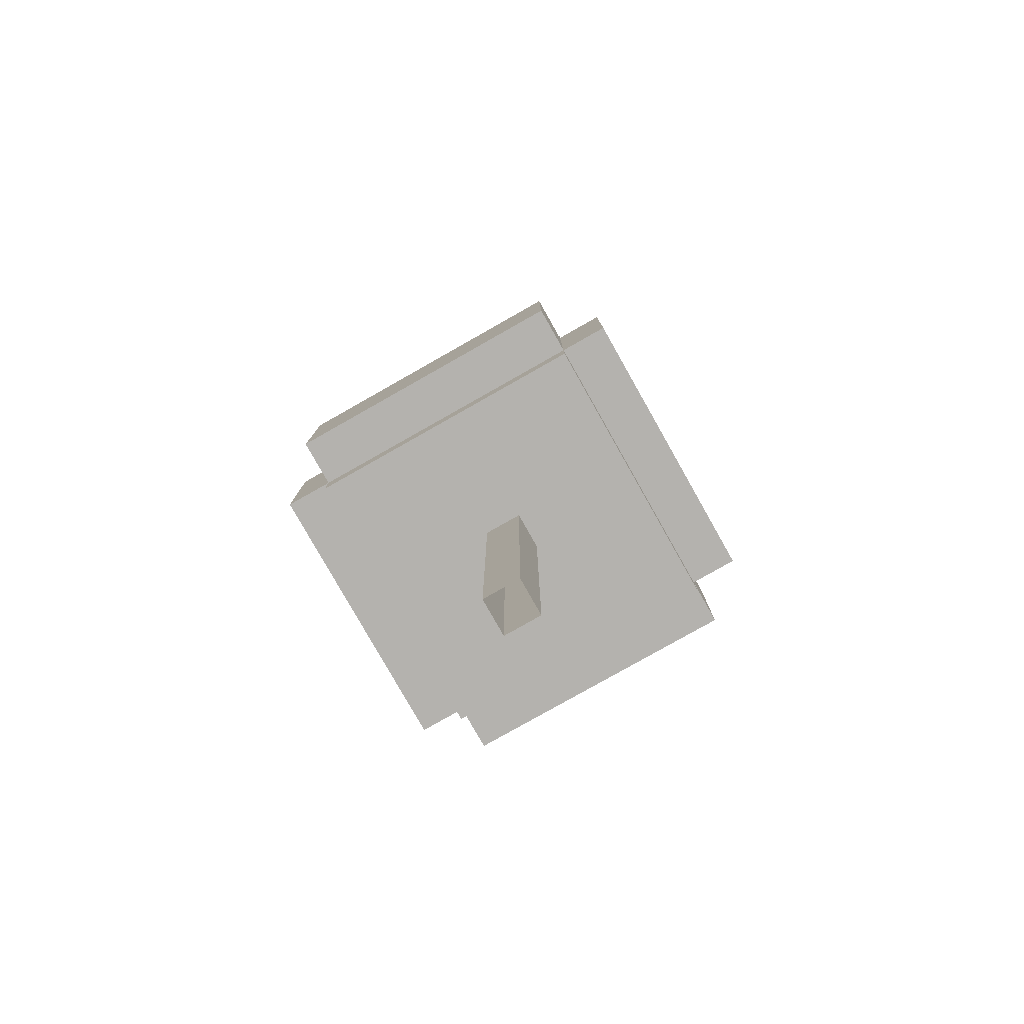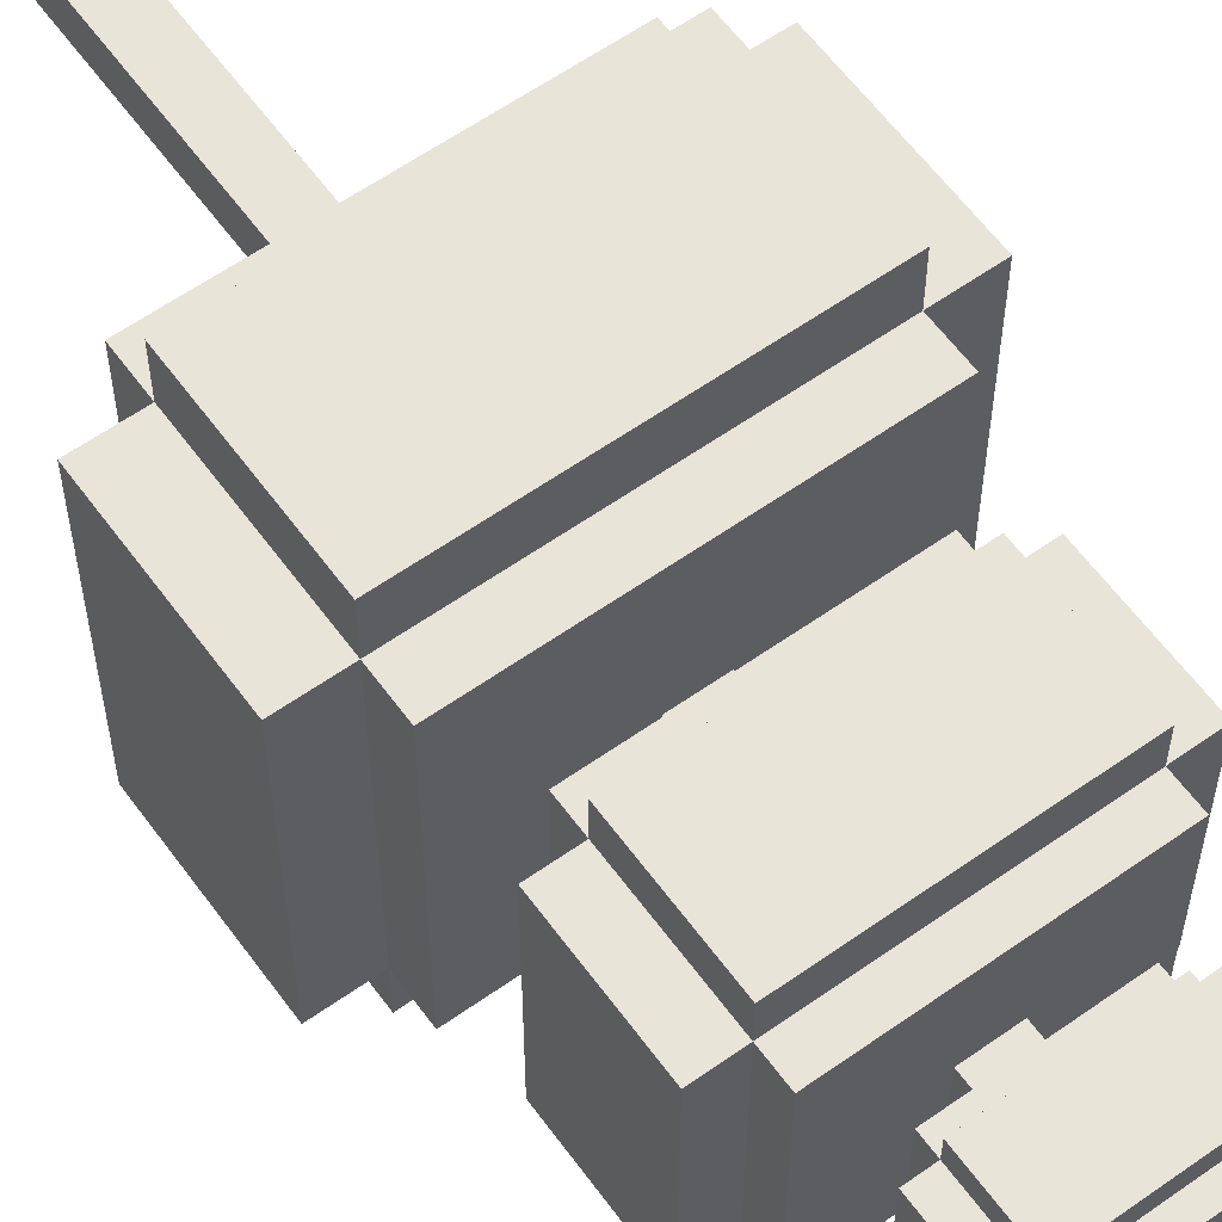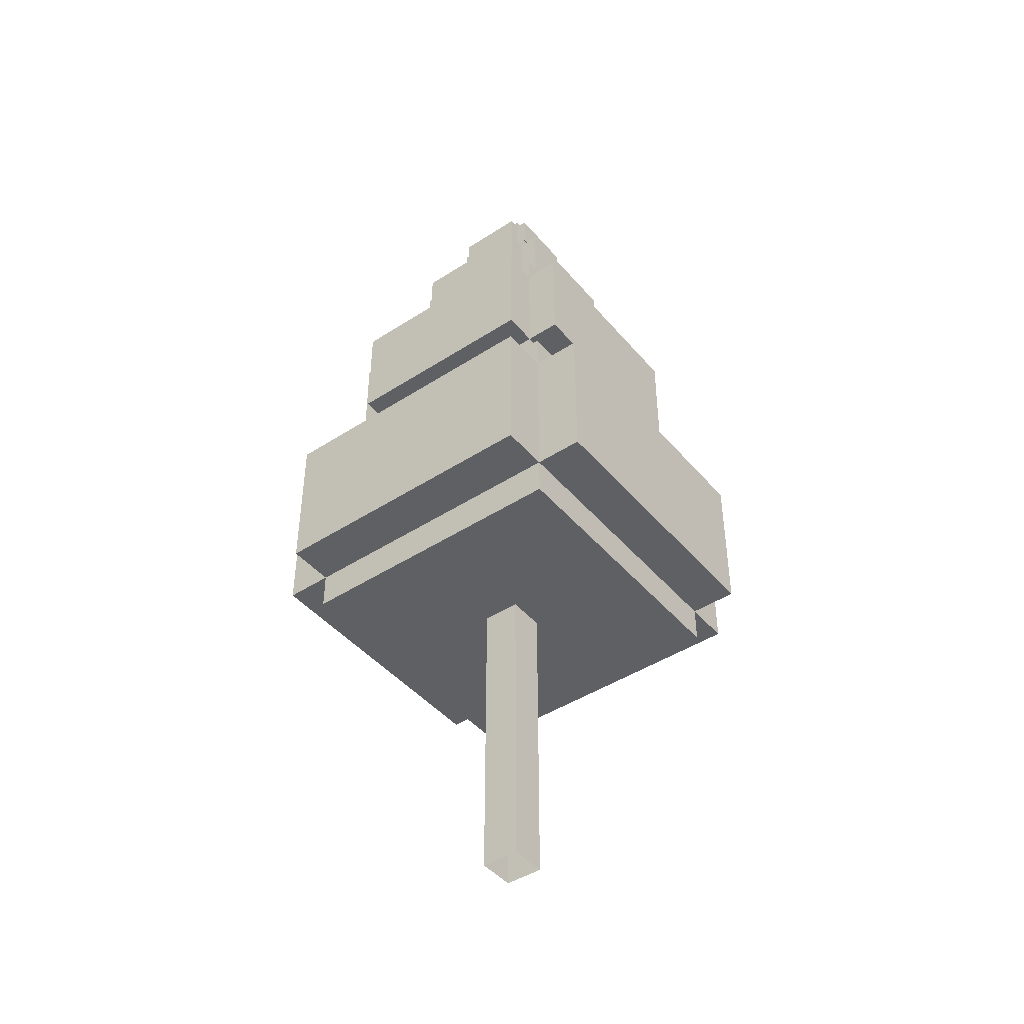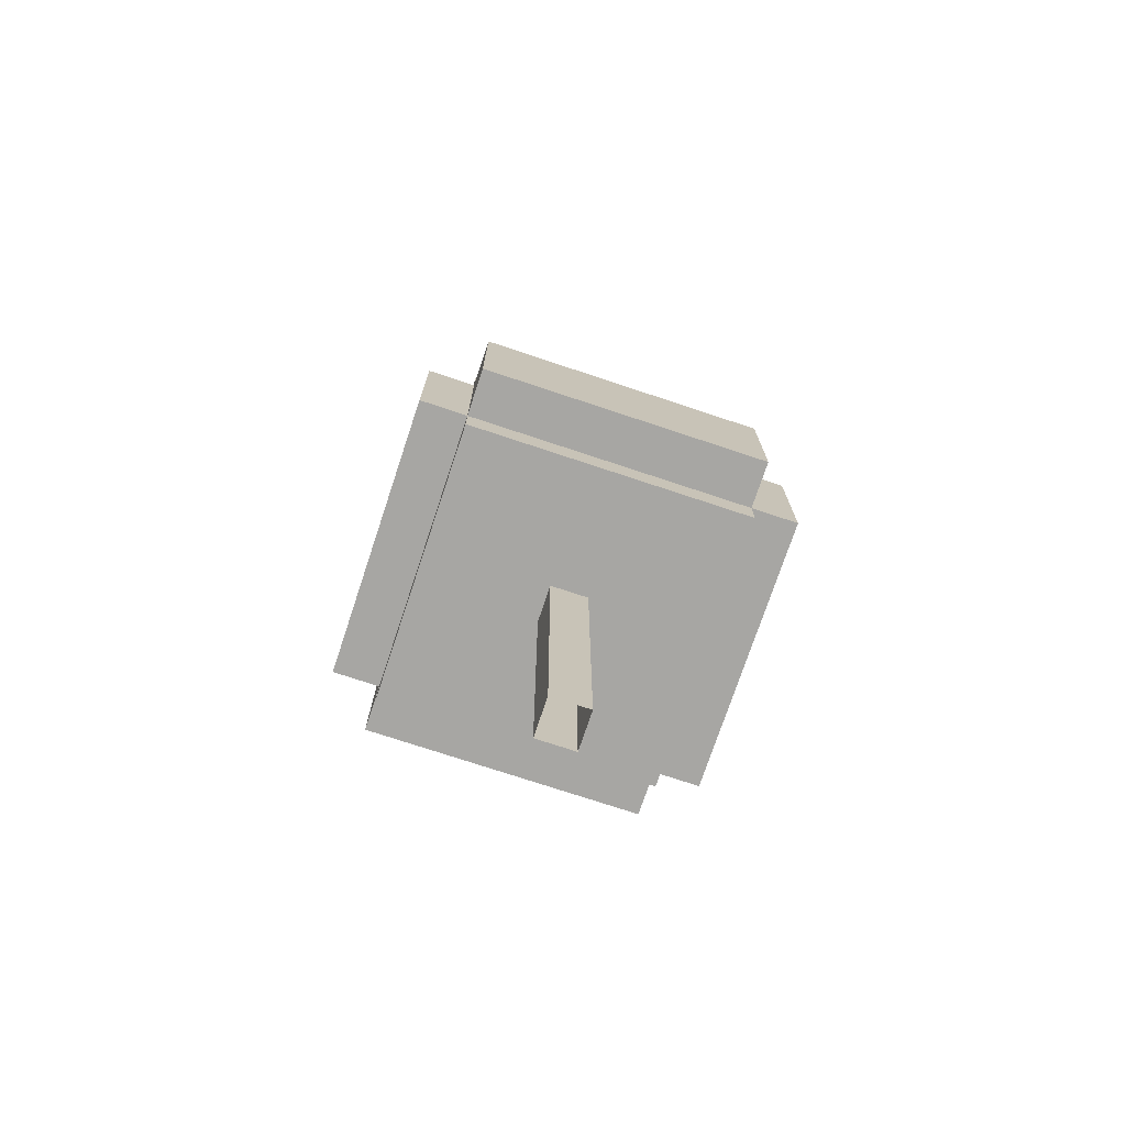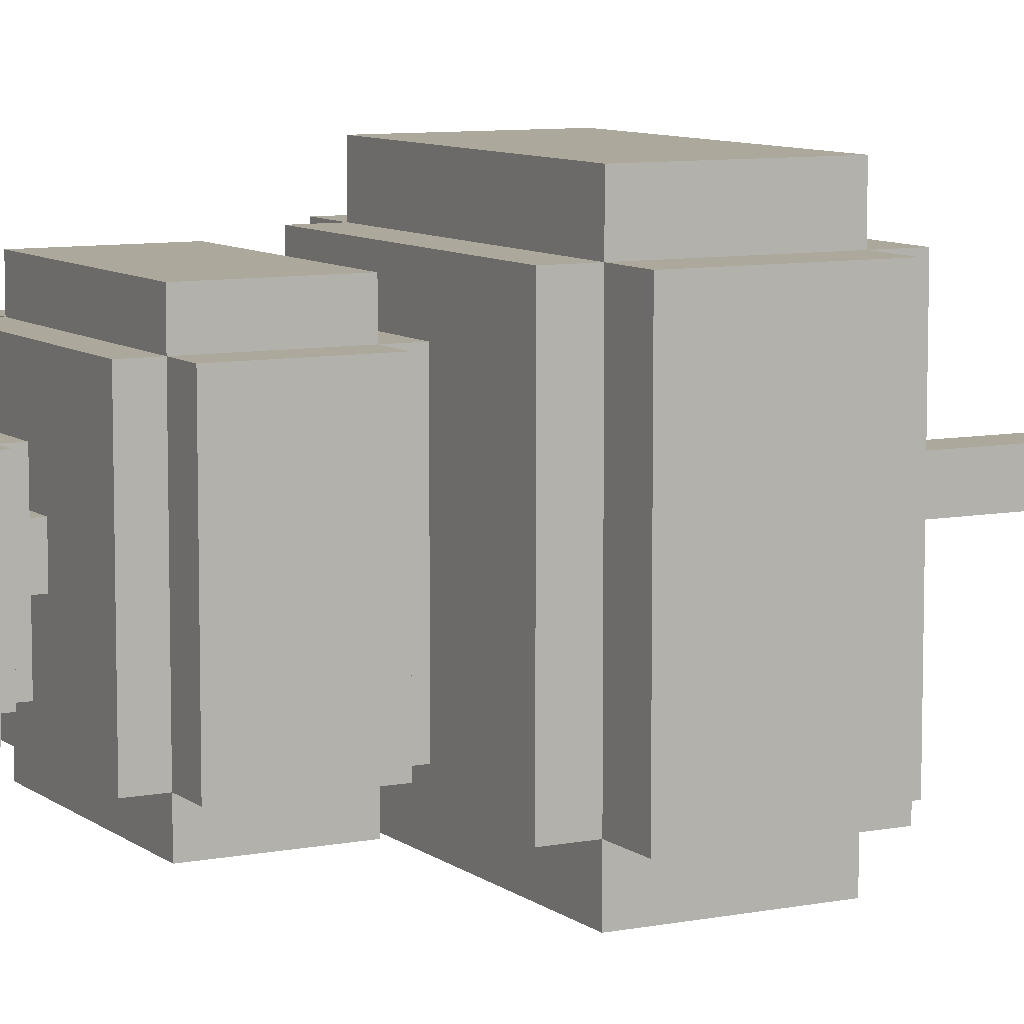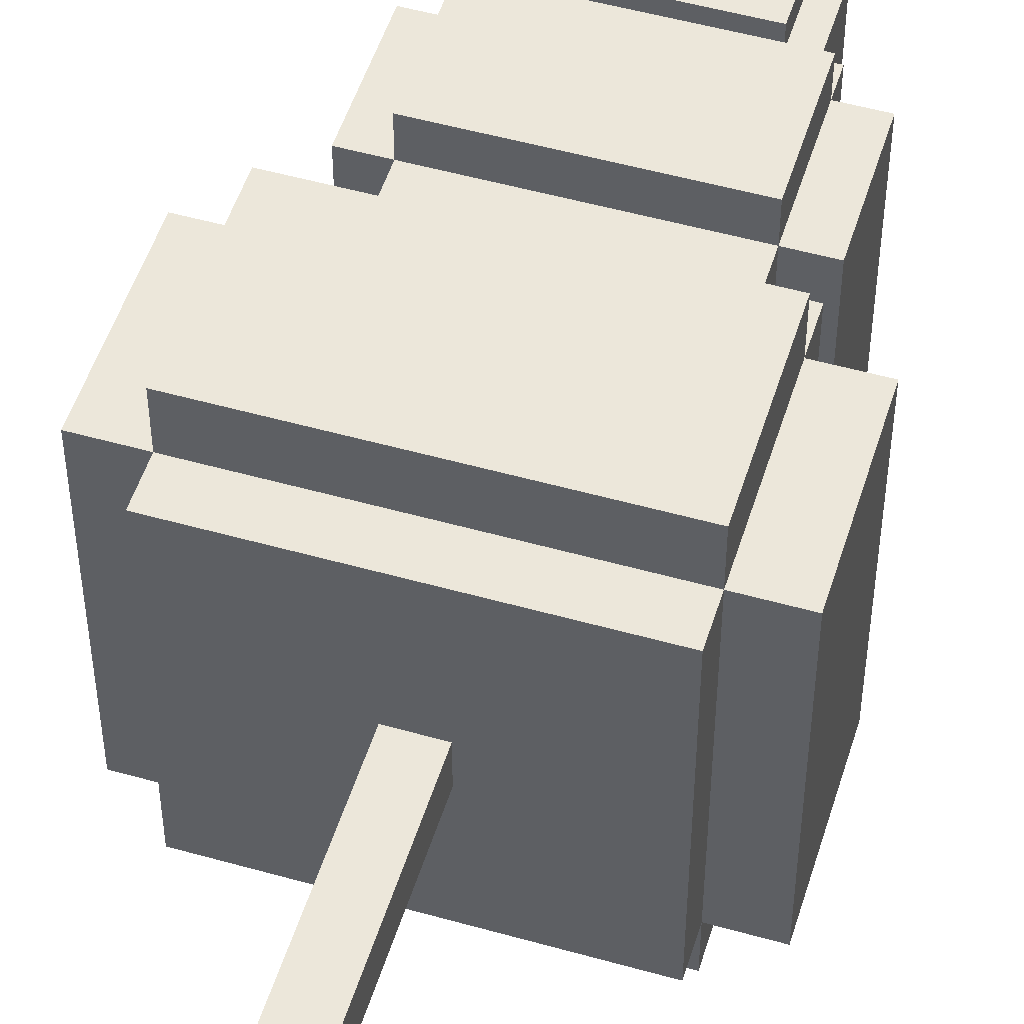
<metadata>
{"format":"obj","ext":"obj","renderer":"f3d","projection":"perspective","resolution":1024,"background":"white","views":[{"elev":-79.8,"azim":119.5,"up":"+Y"},{"elev":60.1,"azim":144.1,"up":"+Z"},{"elev":-44.3,"azim":-142.8,"up":"+Y"},{"elev":-74.1,"azim":-108.4,"up":"+Y"},{"elev":8.5,"azim":-118.1,"up":"+Z"},{"elev":51.2,"azim":17.1,"up":"+Z"}]}
</metadata>
<code>
g dungeon_mv_heaven_trees_05
v 2.38 5.813 -3.173
v -2.38 5.813 3.173
v 2.38 5.813 3.173
v -2.38 5.813 -3.173
v 2.38 8.327 -3.173
v -2.38 8.327 3.173
v -2.38 8.327 -3.173
v 2.38 8.327 3.173
v 2.38 8.327 3.173
v -2.38 5.813 3.173
v -2.38 8.327 3.173
v 2.38 5.813 3.173
v 2.38 8.327 -3.173
v 2.38 5.813 3.173
v 2.38 8.327 3.173
v 2.38 5.813 -3.173
v -2.38 8.327 -3.173
v 2.38 5.813 -3.173
v 2.38 8.327 -3.173
v -2.38 5.813 -3.173
v -2.38 8.327 3.173
v -2.38 5.813 -3.173
v -2.38 8.327 -3.173
v -2.38 5.813 3.173
v -3.173 5.813 -2.38
v 3.173 5.813 2.38
v 3.173 5.813 -2.38
v -3.173 5.813 2.38
v -3.173 8.327 -2.38
v 3.173 8.327 2.38
v -3.173 8.327 2.38
v 3.173 8.327 -2.38
v 3.173 8.327 -2.38
v 3.173 5.813 2.38
v 3.173 8.327 2.38
v 3.173 5.813 -2.38
v -3.173 8.327 -2.38
v 3.173 5.813 -2.38
v 3.173 8.327 -2.38
v -3.173 5.813 -2.38
v -3.173 8.327 2.38
v -3.173 5.813 -2.38
v -3.173 8.327 -2.38
v -3.173 5.813 2.38
v 3.173 8.327 2.38
v -3.173 5.813 2.38
v -3.173 8.327 2.38
v 3.173 5.813 2.38
v -2.38 5.184 -2.38
v 2.38 5.184 2.38
v 2.38 5.184 -2.38
v -2.38 5.184 2.38
v -2.38 8.955 -2.38
v 2.38 8.955 2.38
v -2.38 8.955 2.38
v 2.38 8.955 -2.38
v 2.38 8.955 -2.38
v 2.38 5.184 2.38
v 2.38 8.955 2.38
v 2.38 5.184 -2.38
v -2.38 8.955 -2.38
v 2.38 5.184 -2.38
v 2.38 8.955 -2.38
v -2.38 5.184 -2.38
v -2.38 8.955 2.38
v -2.38 5.184 -2.38
v -2.38 8.955 -2.38
v -2.38 5.184 2.38
v 2.38 8.955 2.38
v -2.38 5.184 2.38
v -2.38 8.955 2.38
v 2.38 5.184 2.38
v 1.741 10.05 -2.321
v -1.741 10.05 2.321
v 1.741 10.05 2.321
v -1.741 10.05 -2.321
v 1.741 11.89 -2.321
v -1.741 11.89 2.321
v -1.741 11.89 -2.321
v 1.741 11.89 2.321
v 1.741 11.89 2.321
v -1.741 10.05 2.321
v -1.741 11.89 2.321
v 1.741 10.05 2.321
v 1.741 11.89 -2.321
v 1.741 10.05 2.321
v 1.741 11.89 2.321
v 1.741 10.05 -2.321
v -1.741 11.89 -2.321
v 1.741 10.05 -2.321
v 1.741 11.89 -2.321
v -1.741 10.05 -2.321
v -1.741 11.89 2.321
v -1.741 10.05 -2.321
v -1.741 11.89 -2.321
v -1.741 10.05 2.321
v -2.321 10.05 -1.741
v 2.321 10.05 1.741
v 2.321 10.05 -1.741
v -2.321 10.05 1.741
v -2.321 11.89 -1.741
v 2.321 11.89 1.741
v -2.321 11.89 1.741
v 2.321 11.89 -1.741
v 2.321 11.89 -1.741
v 2.321 10.05 1.741
v 2.321 11.89 1.741
v 2.321 10.05 -1.741
v -2.321 11.89 -1.741
v 2.321 10.05 -1.741
v 2.321 11.89 -1.741
v -2.321 10.05 -1.741
v -2.321 11.89 1.741
v -2.321 10.05 -1.741
v -2.321 11.89 -1.741
v -2.321 10.05 1.741
v 2.321 11.89 1.741
v -2.321 10.05 1.741
v -2.321 11.89 1.741
v 2.321 10.05 1.741
v -1.741 9.591 -1.741
v 1.741 9.591 1.741
v 1.741 9.591 -1.741
v -1.741 9.591 1.741
v -1.741 12.35 -1.741
v 1.741 12.35 1.741
v -1.741 12.35 1.741
v 1.741 12.35 -1.741
v 1.741 12.35 -1.741
v 1.741 9.591 1.741
v 1.741 12.35 1.741
v 1.741 9.591 -1.741
v -1.741 12.35 -1.741
v 1.741 9.591 -1.741
v 1.741 12.35 -1.741
v -1.741 9.591 -1.741
v -1.741 12.35 1.741
v -1.741 9.591 -1.741
v -1.741 12.35 -1.741
v -1.741 9.591 1.741
v 1.741 12.35 1.741
v -1.741 9.591 1.741
v -1.741 12.35 1.741
v 1.741 9.591 1.741
v 1.041 13.06 -1.388
v -1.041 13.06 1.388
v 1.041 13.06 1.388
v -1.041 13.06 -1.388
v 1.041 14.16 -1.388
v -1.041 14.16 1.388
v -1.041 14.16 -1.388
v 1.041 14.16 1.388
v 1.041 14.16 1.388
v -1.041 13.06 1.388
v -1.041 14.16 1.388
v 1.041 13.06 1.388
v 1.041 14.16 -1.388
v 1.041 13.06 1.388
v 1.041 14.16 1.388
v 1.041 13.06 -1.388
v -1.041 14.16 -1.388
v 1.041 13.06 -1.388
v 1.041 14.16 -1.388
v -1.041 13.06 -1.388
v -1.041 14.16 1.388
v -1.041 13.06 -1.388
v -1.041 14.16 -1.388
v -1.041 13.06 1.388
v -1.388 13.06 -1.041
v 1.388 13.06 1.041
v 1.388 13.06 -1.041
v -1.388 13.06 1.041
v -1.388 14.16 -1.041
v 1.388 14.16 1.041
v -1.388 14.16 1.041
v 1.388 14.16 -1.041
v 1.388 14.16 -1.041
v 1.388 13.06 1.041
v 1.388 14.16 1.041
v 1.388 13.06 -1.041
v -1.388 14.16 -1.041
v 1.388 13.06 -1.041
v 1.388 14.16 -1.041
v -1.388 13.06 -1.041
v -1.388 14.16 1.041
v -1.388 13.06 -1.041
v -1.388 14.16 -1.041
v -1.388 13.06 1.041
v 1.388 14.16 1.041
v -1.388 13.06 1.041
v -1.388 14.16 1.041
v 1.388 13.06 1.041
v -1.041 12.78 -1.041
v 1.041 12.78 1.041
v 1.041 12.78 -1.041
v -1.041 12.78 1.041
v -1.041 14.43 -1.041
v 1.041 14.43 1.041
v -1.041 14.43 1.041
v 1.041 14.43 -1.041
v 1.041 14.43 -1.041
v 1.041 12.78 1.041
v 1.041 14.43 1.041
v 1.041 12.78 -1.041
v -1.041 14.43 -1.041
v 1.041 12.78 -1.041
v 1.041 14.43 -1.041
v -1.041 12.78 -1.041
v -1.041 14.43 1.041
v -1.041 12.78 -1.041
v -1.041 14.43 -1.041
v -1.041 12.78 1.041
v 1.041 14.43 1.041
v -1.041 12.78 1.041
v -1.041 14.43 1.041
v 1.041 12.78 1.041
v 0.5838 15.03 -0.7784
v -0.5838 15.03 0.7784
v 0.5838 15.03 0.7784
v -0.5838 15.03 -0.7784
v 0.5838 15.65 -0.7784
v -0.5838 15.65 0.7784
v -0.5838 15.65 -0.7784
v 0.5838 15.65 0.7784
v 0.5838 15.65 0.7784
v -0.5838 15.03 0.7784
v -0.5838 15.65 0.7784
v 0.5838 15.03 0.7784
v 0.5838 15.65 -0.7784
v 0.5838 15.03 0.7784
v 0.5838 15.65 0.7784
v 0.5838 15.03 -0.7784
v -0.5838 15.65 -0.7784
v 0.5838 15.03 -0.7784
v 0.5838 15.65 -0.7784
v -0.5838 15.03 -0.7784
v -0.5838 15.65 0.7784
v -0.5838 15.03 -0.7784
v -0.5838 15.65 -0.7784
v -0.5838 15.03 0.7784
v -0.7784 15.03 -0.5838
v 0.7784 15.03 0.5838
v 0.7784 15.03 -0.5838
v -0.7784 15.03 0.5838
v -0.7784 15.65 -0.5838
v 0.7784 15.65 0.5838
v -0.7784 15.65 0.5838
v 0.7784 15.65 -0.5838
v 0.7784 15.65 -0.5838
v 0.7784 15.03 0.5838
v 0.7784 15.65 0.5838
v 0.7784 15.03 -0.5838
v -0.7784 15.65 -0.5838
v 0.7784 15.03 -0.5838
v 0.7784 15.65 -0.5838
v -0.7784 15.03 -0.5838
v -0.7784 15.65 0.5838
v -0.7784 15.03 -0.5838
v -0.7784 15.65 -0.5838
v -0.7784 15.03 0.5838
v 0.7784 15.65 0.5838
v -0.7784 15.03 0.5838
v -0.7784 15.65 0.5838
v 0.7784 15.03 0.5838
v -0.5838 14.88 -0.5838
v 0.5838 14.88 0.5838
v 0.5838 14.88 -0.5838
v -0.5838 14.88 0.5838
v -0.5838 15.8 -0.5838
v 0.5838 15.8 0.5838
v -0.5838 15.8 0.5838
v 0.5838 15.8 -0.5838
v 0.5838 15.8 -0.5838
v 0.5838 14.88 0.5838
v 0.5838 15.8 0.5838
v 0.5838 14.88 -0.5838
v -0.5838 15.8 -0.5838
v 0.5838 14.88 -0.5838
v 0.5838 15.8 -0.5838
v -0.5838 14.88 -0.5838
v -0.5838 15.8 0.5838
v -0.5838 14.88 -0.5838
v -0.5838 15.8 -0.5838
v -0.5838 14.88 0.5838
v 0.5838 15.8 0.5838
v -0.5838 14.88 0.5838
v -0.5838 15.8 0.5838
v 0.5838 14.88 0.5838
v 0.3173 15.03 -0.3173
v 0.3173 3.101e-06 0.3173
v 0.3173 15.03 0.3173
v 0.3173 3.143e-06 -0.3173
v -0.3173 15.03 -0.3173
v 0.3173 3.143e-06 -0.3173
v 0.3173 15.03 -0.3173
v -0.3173 3.334e-06 -0.3173
v -0.3173 15.03 0.3173
v -0.3173 3.334e-06 -0.3173
v -0.3173 15.03 -0.3173
v -0.3173 3.292e-06 0.3173
v 0.3173 15.03 0.3173
v -0.3173 3.292e-06 0.3173
v -0.3173 15.03 0.3173
v 0.3173 3.101e-06 0.3173
g dungeon_mv_heaven_trees_05_0
f 3 2 1
f 4 1 2
f 7 6 5
f 8 5 6
f 11 10 9
f 12 9 10
f 15 14 13
f 16 13 14
f 19 18 17
f 20 17 18
f 23 22 21
f 24 21 22
f 27 26 25
f 28 25 26
f 31 30 29
f 32 29 30
f 35 34 33
f 36 33 34
f 39 38 37
f 40 37 38
f 43 42 41
f 44 41 42
f 47 46 45
f 48 45 46
f 51 50 49
f 52 49 50
f 55 54 53
f 56 53 54
f 59 58 57
f 60 57 58
f 63 62 61
f 64 61 62
f 67 66 65
f 68 65 66
f 71 70 69
f 72 69 70
f 75 74 73
f 76 73 74
f 79 78 77
f 80 77 78
f 83 82 81
f 84 81 82
f 87 86 85
f 88 85 86
f 91 90 89
f 92 89 90
f 95 94 93
f 96 93 94
f 99 98 97
f 100 97 98
f 103 102 101
f 104 101 102
f 107 106 105
f 108 105 106
f 111 110 109
f 112 109 110
f 115 114 113
f 116 113 114
f 119 118 117
f 120 117 118
f 123 122 121
f 124 121 122
f 127 126 125
f 128 125 126
f 131 130 129
f 132 129 130
f 135 134 133
f 136 133 134
f 139 138 137
f 140 137 138
f 143 142 141
f 144 141 142
f 147 146 145
f 148 145 146
f 151 150 149
f 152 149 150
f 155 154 153
f 156 153 154
f 159 158 157
f 160 157 158
f 163 162 161
f 164 161 162
f 167 166 165
f 168 165 166
f 171 170 169
f 172 169 170
f 175 174 173
f 176 173 174
f 179 178 177
f 180 177 178
f 183 182 181
f 184 181 182
f 187 186 185
f 188 185 186
f 191 190 189
f 192 189 190
f 195 194 193
f 196 193 194
f 199 198 197
f 200 197 198
f 203 202 201
f 204 201 202
f 207 206 205
f 208 205 206
f 211 210 209
f 212 209 210
f 215 214 213
f 216 213 214
f 219 218 217
f 220 217 218
f 223 222 221
f 224 221 222
f 227 226 225
f 228 225 226
f 231 230 229
f 232 229 230
f 235 234 233
f 236 233 234
f 239 238 237
f 240 237 238
f 243 242 241
f 244 241 242
f 247 246 245
f 248 245 246
f 251 250 249
f 252 249 250
f 255 254 253
f 256 253 254
f 259 258 257
f 260 257 258
f 263 262 261
f 264 261 262
f 267 266 265
f 268 265 266
f 271 270 269
f 272 269 270
f 275 274 273
f 276 273 274
f 279 278 277
f 280 277 278
f 283 282 281
f 284 281 282
f 287 286 285
f 288 285 286
f 291 290 289
f 292 289 290
f 295 294 293
f 296 293 294
f 299 298 297
f 300 297 298
f 303 302 301
f 304 301 302

</code>
